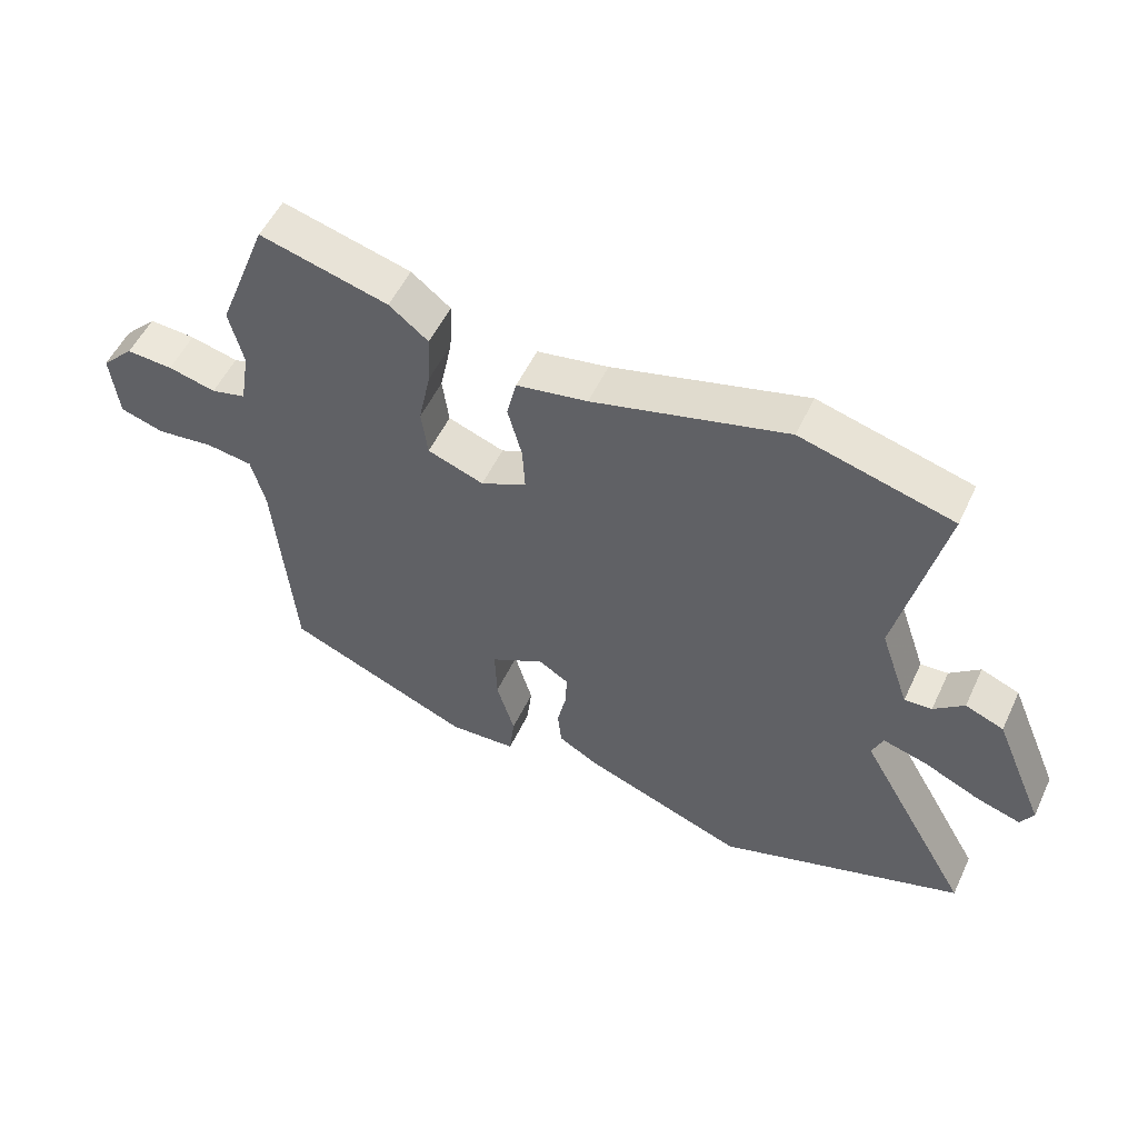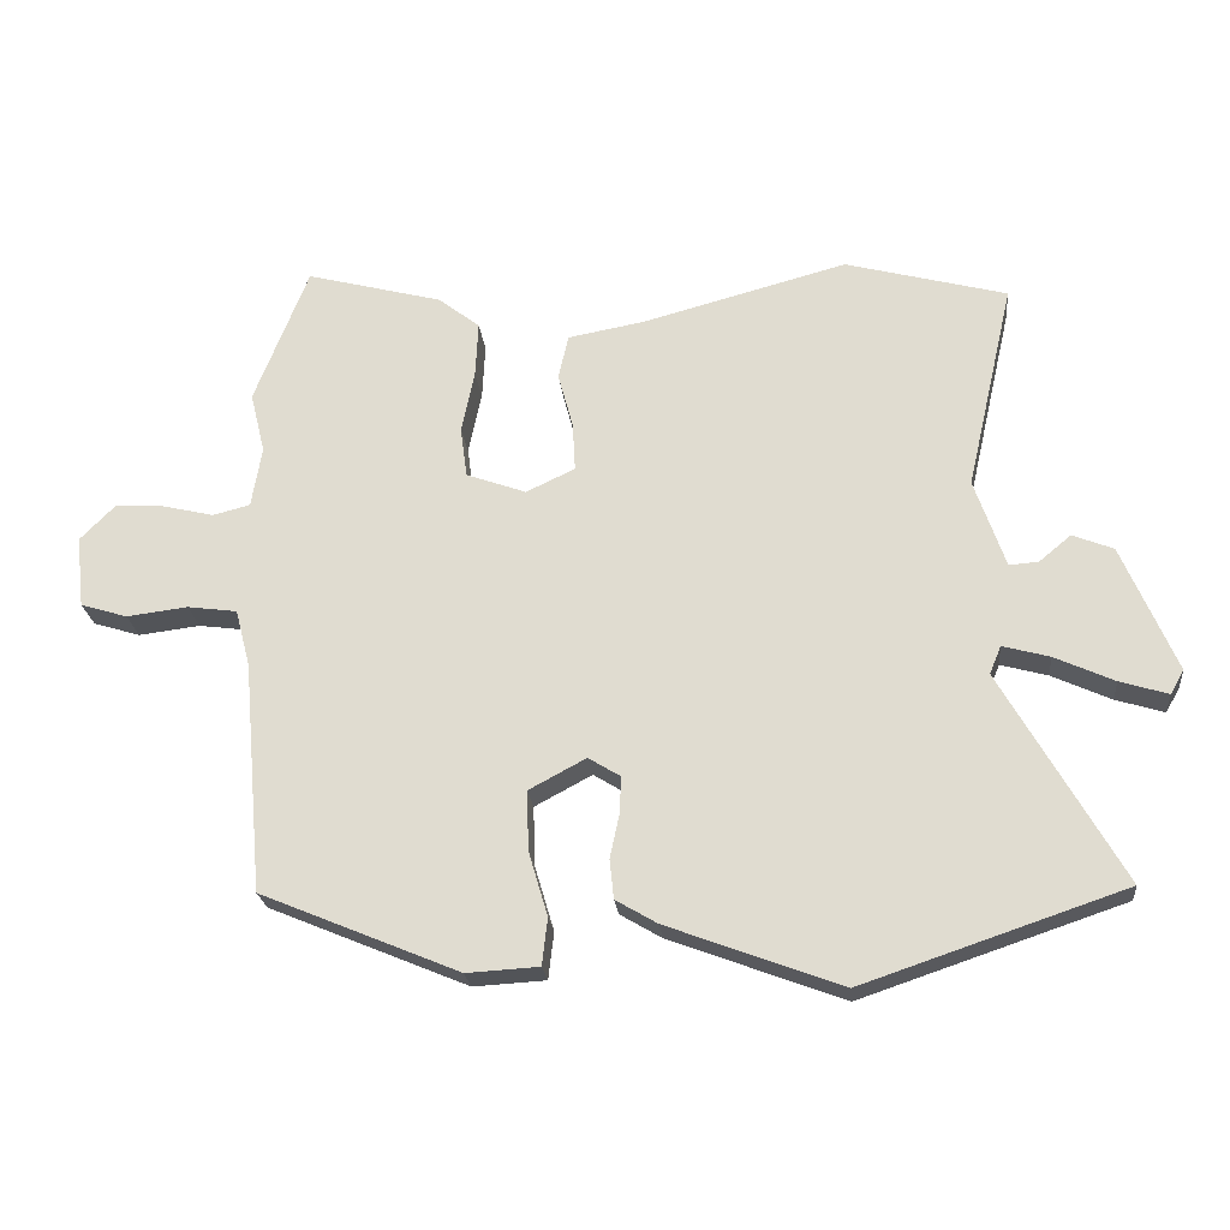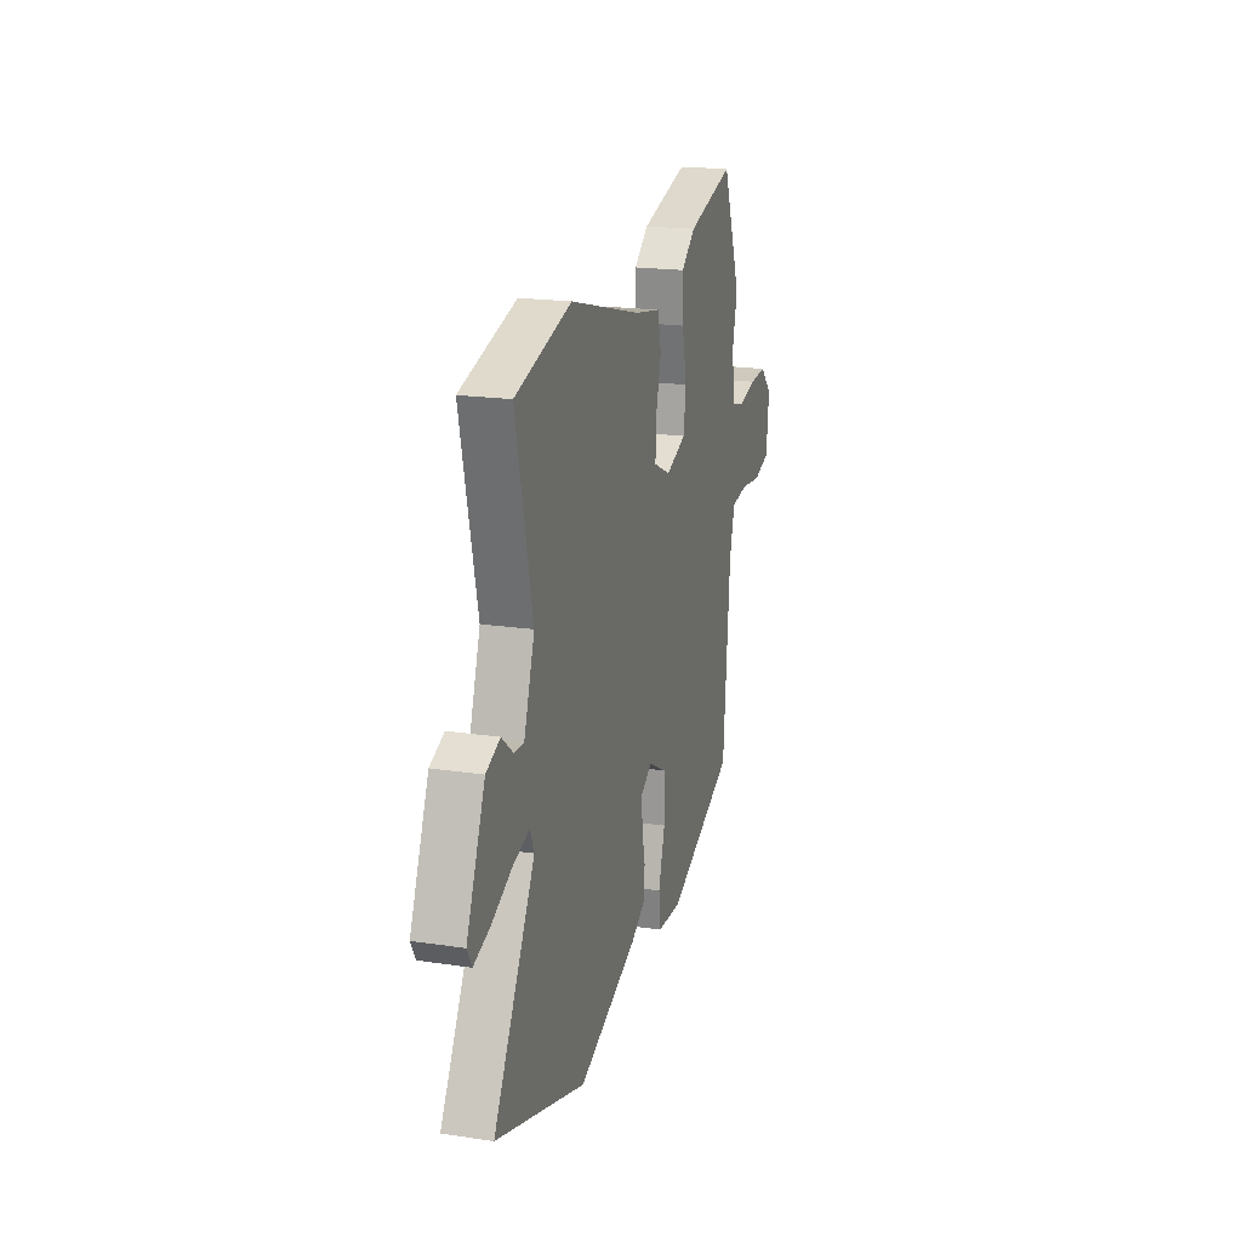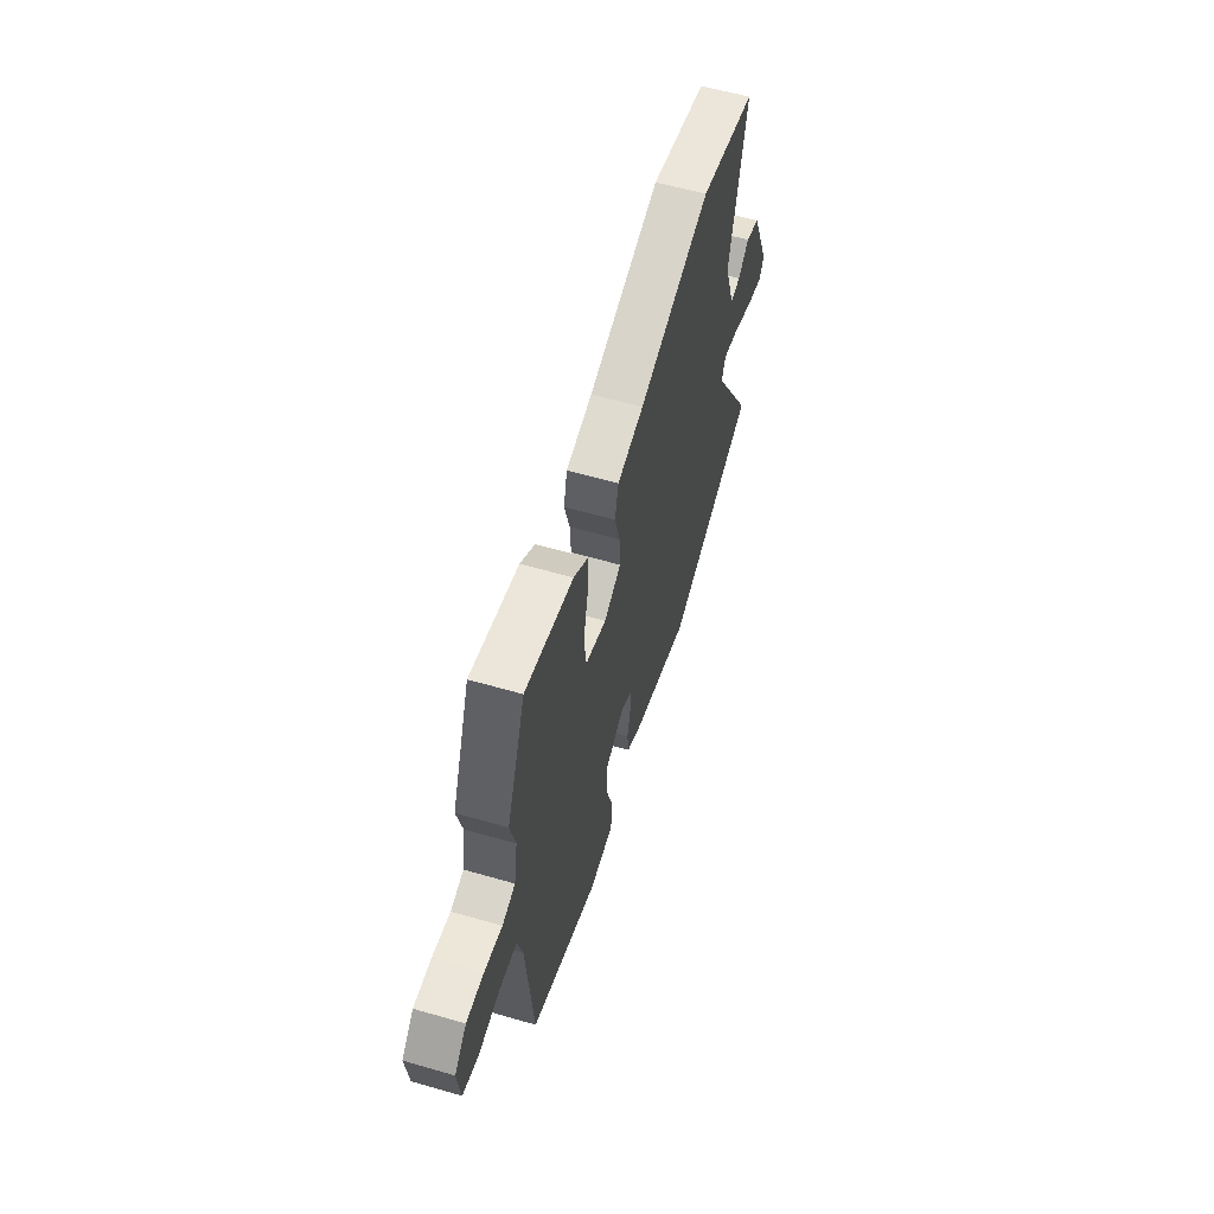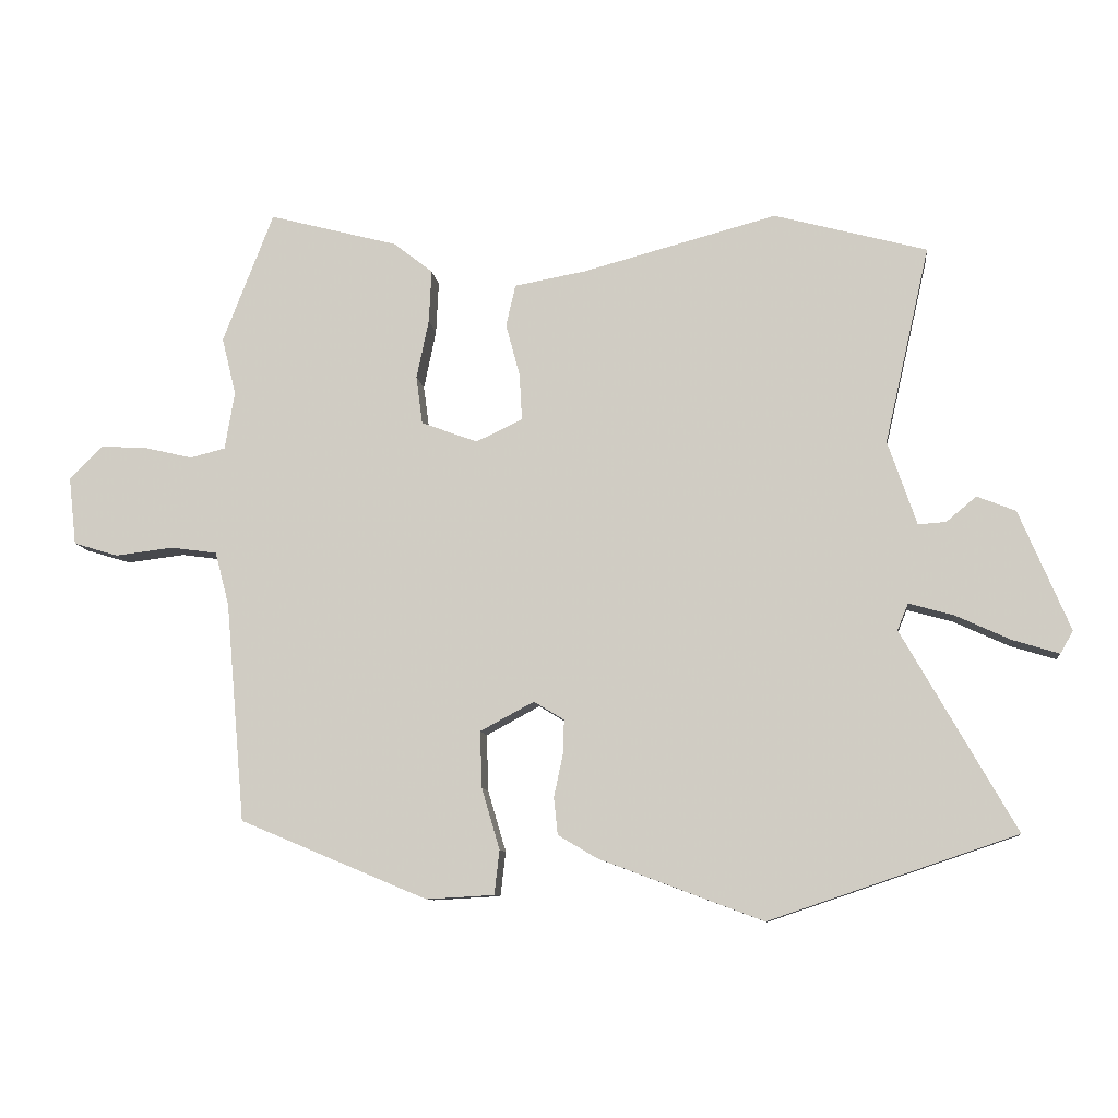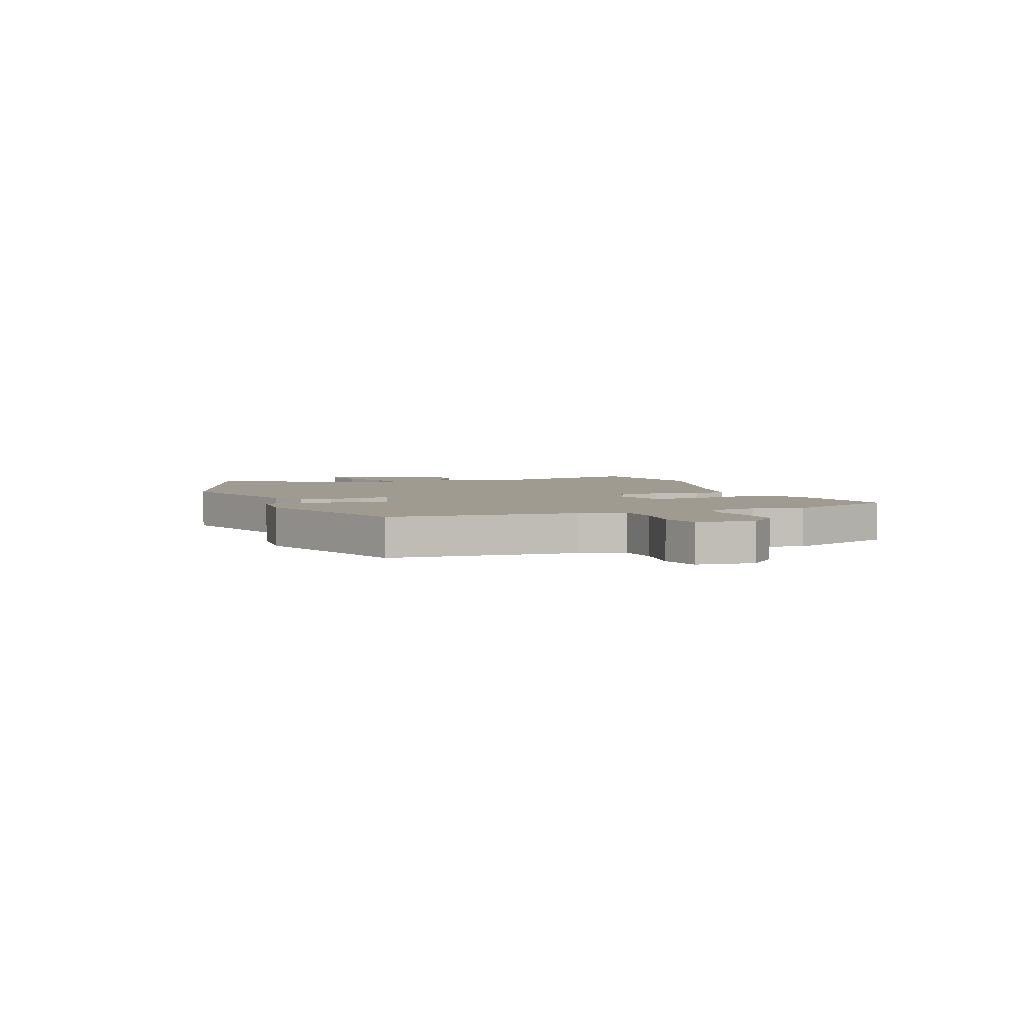
<metadata>
{"format":"obj","ext":"obj","renderer":"f3d","projection":"perspective","resolution":1024,"background":"white","views":[{"elev":53.4,"azim":24.9,"up":"+Z"},{"elev":-23.2,"azim":5.8,"up":"+Z"},{"elev":19.5,"azim":105.7,"up":"+Z"},{"elev":59.4,"azim":-73.5,"up":"+Z"},{"elev":-9.5,"azim":6.6,"up":"+Z"},{"elev":4.1,"azim":-110.1,"up":"+Y"}]}
</metadata>
<code>
v 0.34 0.07 0.543
v 0.578 0.07 0.479
v 0.508 0.07 0.172
v 0.553 0.07 0.041
v 0.596 0.07 0.044
v 0.643 0.07 0.083
v 0.703 0.07 0.059
v 0.782 0.07 -0.128
v 0.762 0.07 -0.163
v 0.691 0.07 -0.141
v 0.604 0.07 -0.101
v 0.535 0.07 -0.082
v 0.518 0.07 -0.123
v 0.695 0.07 -0.434
v 0.31 0.07 -0.564
v 0.055 0.07 -0.468
v -0.006 0.07 -0.432
v -0.012 0.07 -0.374
v 0.002 0.07 -0.309
v 0.004 0.07 -0.255
v -0.043 0.07 -0.226
v -0.127 0.07 -0.271
v -0.124 0.07 -0.359
v -0.096 0.07 -0.454
v -0.104 0.07 -0.523
v -0.21 0.07 -0.529
v -0.502 0.07 -0.407
v -0.532 0.07 -0.066
v -0.554 0.07 0.018
v -0.627 0.07 0.028
v -0.717 0.07 0.017
v -0.786 0.07 0.038
v -0.798 0.07 0.144
v -0.747 0.07 0.196
v -0.674 0.07 0.192
v -0.599 0.07 0.174
v -0.544 0.07 0.188
v -0.529 0.07 0.278
v -0.551 0.07 0.368
v -0.472 0.07 0.571
v -0.271 0.07 0.518
v -0.21 0.07 0.47
v -0.214 0.07 0.388
v -0.233 0.07 0.296
v -0.223 0.07 0.221
v -0.135 0.07 0.189
v -0.063 0.07 0.223
v -0.067 0.07 0.295
v -0.089 0.07 0.377
v -0.074 0.07 0.442
v 0.037 0.07 0.462
v 0.34 0 0.543
v 0.578 0 0.479
v 0.508 0 0.172
v 0.553 0 0.041
v 0.596 0 0.044
v 0.643 0 0.083
v 0.703 0 0.059
v 0.782 0 -0.128
v 0.762 0 -0.163
v 0.691 0 -0.141
v 0.604 0 -0.101
v 0.535 0 -0.082
v 0.518 0 -0.123
v 0.695 0 -0.434
v 0.31 0 -0.564
v 0.055 0 -0.468
v -0.006 0 -0.432
v -0.012 0 -0.374
v 0.002 0 -0.309
v 0.004 0 -0.255
v -0.043 0 -0.226
v -0.127 0 -0.271
v -0.124 0 -0.359
v -0.096 0 -0.454
v -0.104 0 -0.523
v -0.21 0 -0.529
v -0.502 0 -0.407
v -0.532 0 -0.066
v -0.554 0 0.018
v -0.627 0 0.028
v -0.717 0 0.017
v -0.786 0 0.038
v -0.798 0 0.144
v -0.747 0 0.196
v -0.674 0 0.192
v -0.599 0 0.174
v -0.544 0 0.188
v -0.529 0 0.278
v -0.551 0 0.368
v -0.472 0 0.571
v -0.271 0 0.518
v -0.21 0 0.47
v -0.214 0 0.388
v -0.233 0 0.296
v -0.223 0 0.221
v -0.135 0 0.189
v -0.063 0 0.223
v -0.067 0 0.295
v -0.089 0 0.377
v -0.074 0 0.442
v 0.037 0 0.462
f 48 49 50 51
f 1 2 3
f 51 1 3
f 48 51 3
f 47 48 3
f 46 47 3 4
f 42 43 44
f 41 42 44
f 40 41 44
f 39 40 44
f 38 39 44
f 37 38 44 45
f 36 37 45 46
f 34 35 36
f 33 34 36
f 32 33 36
f 31 32 36
f 30 31 36
f 36 46 4
f 30 36 4
f 29 30 4
f 26 27 28
f 25 26 28
f 24 25 28
f 23 24 28
f 22 23 28 29
f 17 18 19
f 16 17 19
f 15 16 19
f 14 15 19
f 13 14 19
f 12 13 19 20
f 9 10 11
f 8 9 11
f 7 8 11
f 6 7 11
f 5 6 11
f 4 5 11 12
f 21 22 29
f 21 29 4 12
f 12 20 21
f 102 101 100 99
f 54 53 52
f 54 52 102
f 54 102 99
f 54 99 98
f 55 54 98 97
f 95 94 93
f 95 93 92
f 95 92 91
f 95 91 90
f 95 90 89
f 96 95 89 88
f 97 96 88 87
f 87 86 85
f 87 85 84
f 87 84 83
f 87 83 82
f 87 82 81
f 55 97 87
f 55 87 81
f 55 81 80
f 79 78 77
f 79 77 76
f 79 76 75
f 79 75 74
f 80 79 74 73
f 70 69 68
f 70 68 67
f 70 67 66
f 70 66 65
f 70 65 64
f 71 70 64 63
f 62 61 60
f 62 60 59
f 62 59 58
f 62 58 57
f 62 57 56
f 63 62 56 55
f 80 73 72
f 63 55 80 72
f 72 71 63
f 1 52 53 2
f 2 53 54 3
f 3 54 55 4
f 4 55 56 5
f 5 56 57 6
f 6 57 58 7
f 7 58 59 8
f 8 59 60 9
f 9 60 61 10
f 10 61 62 11
f 11 62 63 12
f 12 63 64 13
f 13 64 65 14
f 14 65 66 15
f 15 66 67 16
f 16 67 68 17
f 17 68 69 18
f 18 69 70 19
f 19 70 71 20
f 20 71 72 21
f 21 72 73 22
f 22 73 74 23
f 23 74 75 24
f 24 75 76 25
f 25 76 77 26
f 26 77 78 27
f 27 78 79 28
f 28 79 80 29
f 29 80 81 30
f 30 81 82 31
f 31 82 83 32
f 32 83 84 33
f 33 84 85 34
f 34 85 86 35
f 35 86 87 36
f 36 87 88 37
f 37 88 89 38
f 38 89 90 39
f 39 90 91 40
f 40 91 92 41
f 41 92 93 42
f 42 93 94 43
f 43 94 95 44
f 44 95 96 45
f 45 96 97 46
f 46 97 98 47
f 47 98 99 48
f 48 99 100 49
f 49 100 101 50
f 50 101 102 51
f 51 102 52 1

</code>
